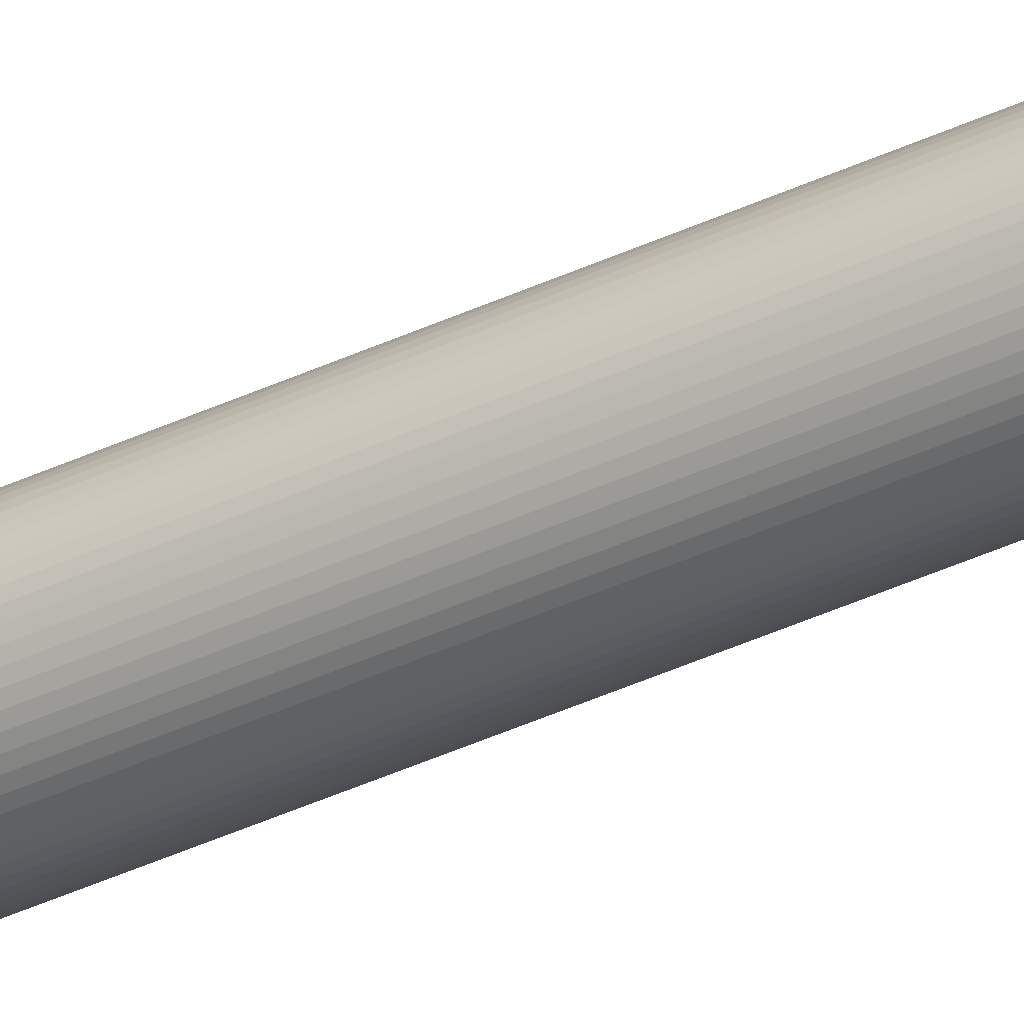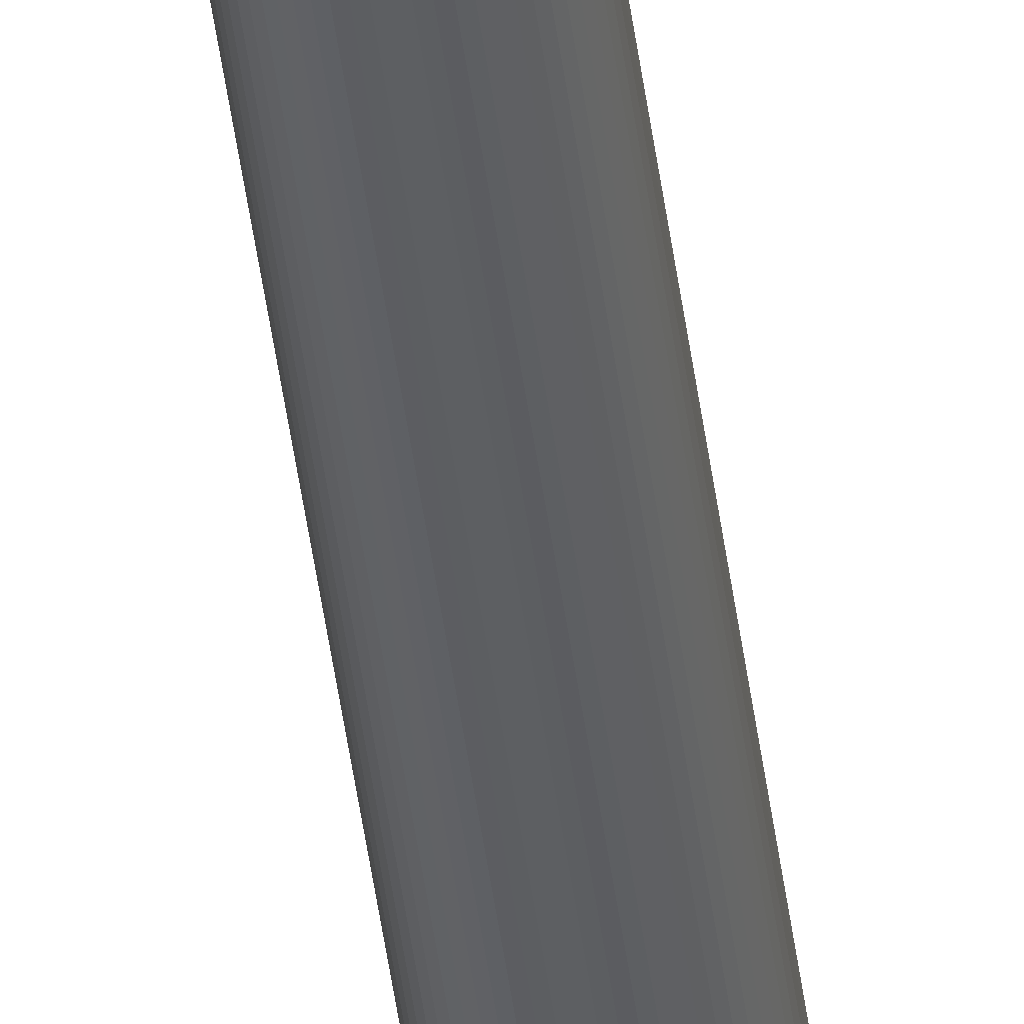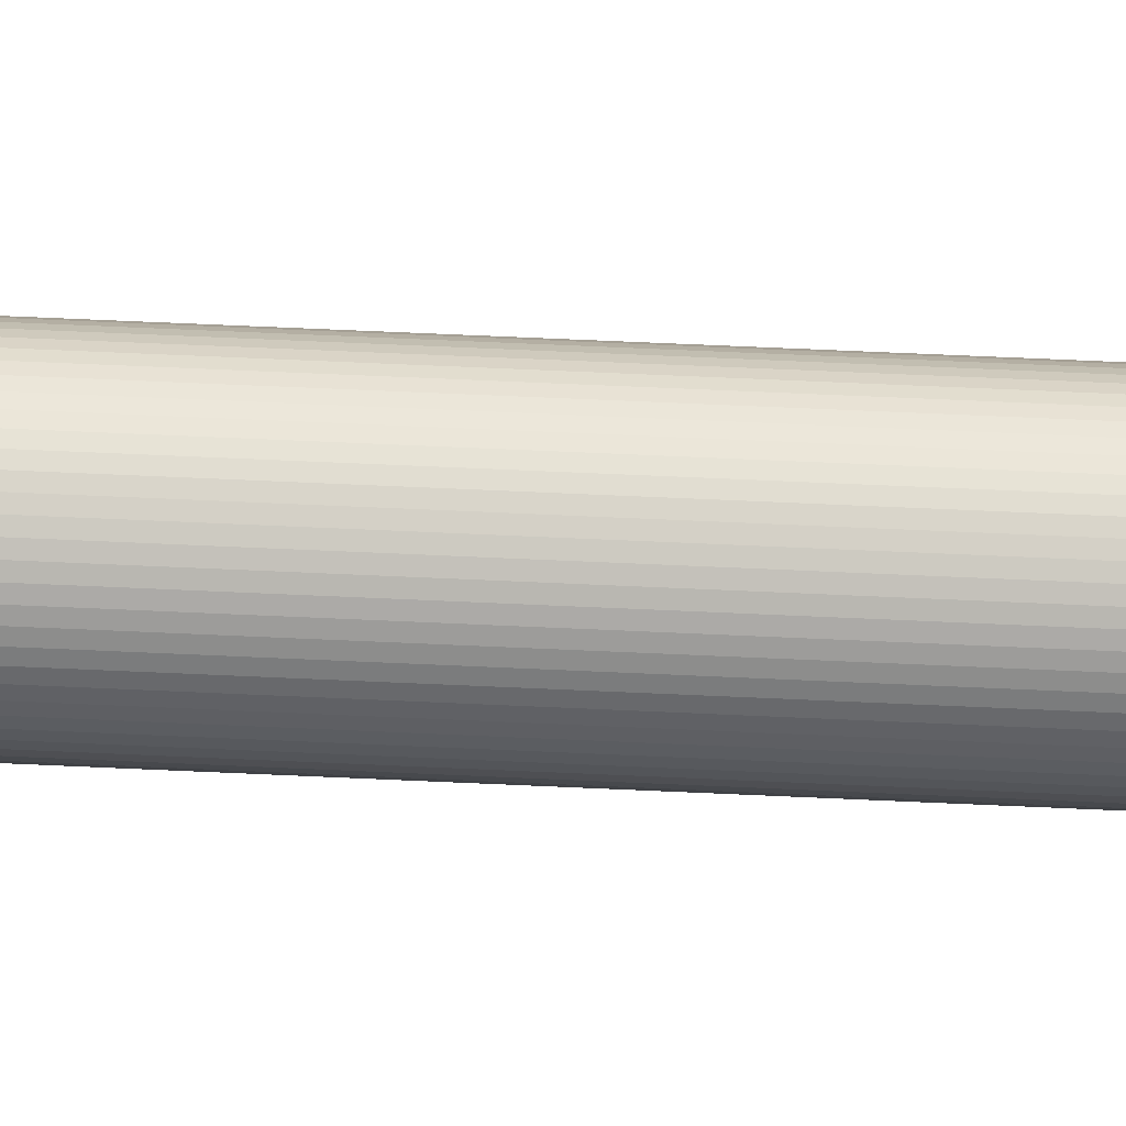
<metadata>
{"format":"obj","ext":"obj","renderer":"f3d","projection":"perspective","resolution":1024,"background":"white","views":[{"elev":-37.1,"azim":-58.2,"up":"+Z"},{"elev":-39.9,"azim":-173.4,"up":"+Z"},{"elev":-73.2,"azim":-92.5,"up":"+Z"}]}
</metadata>
<code>
o antenna
v 5.081 2.496 3.721
v 5.081 3.057 3.721
v 5.084 2.496 3.721
v 5.084 3.057 3.721
v 5.087 2.496 3.722
v 5.087 3.057 3.722
v 5.089 2.496 3.722
v 5.089 3.057 3.722
v 5.092 2.496 3.723
v 5.092 3.057 3.723
v 5.094 2.496 3.724
v 5.094 3.057 3.724
v 5.097 2.496 3.726
v 5.097 3.057 3.726
v 5.099 2.496 3.727
v 5.099 3.057 3.727
v 5.101 2.496 3.729
v 5.101 3.057 3.729
v 5.102 2.496 3.731
v 5.102 3.057 3.731
v 5.104 2.496 3.733
v 5.104 3.057 3.733
v 5.105 2.496 3.736
v 5.105 3.057 3.736
v 5.106 2.496 3.738
v 5.106 3.057 3.738
v 5.107 2.496 3.741
v 5.107 3.057 3.741
v 5.108 2.496 3.743
v 5.108 3.057 3.743
v 5.108 2.496 3.746
v 5.108 3.057 3.746
v 5.108 2.496 3.749
v 5.108 3.057 3.749
v 5.108 2.496 3.752
v 5.108 3.057 3.752
v 5.107 2.496 3.754
v 5.107 3.057 3.754
v 5.106 2.496 3.757
v 5.106 3.057 3.757
v 5.105 2.496 3.759
v 5.105 3.057 3.759
v 5.104 2.496 3.762
v 5.104 3.057 3.762
v 5.102 2.496 3.764
v 5.102 3.057 3.764
v 5.101 2.496 3.766
v 5.101 3.057 3.766
v 5.099 2.496 3.768
v 5.099 3.057 3.768
v 5.097 2.496 3.769
v 5.097 3.057 3.769
v 5.094 2.496 3.771
v 5.094 3.057 3.771
v 5.092 2.496 3.772
v 5.092 3.057 3.772
v 5.089 2.496 3.773
v 5.089 3.057 3.773
v 5.087 2.496 3.774
v 5.087 3.057 3.774
v 5.084 2.496 3.774
v 5.084 3.057 3.774
v 5.081 2.496 3.774
v 5.081 3.057 3.774
v 5.079 2.496 3.774
v 5.079 3.057 3.774
v 5.076 2.496 3.774
v 5.076 3.057 3.774
v 5.074 2.496 3.773
v 5.074 3.057 3.773
v 5.071 2.496 3.772
v 5.071 3.057 3.772
v 5.069 2.496 3.771
v 5.069 3.057 3.771
v 5.066 2.496 3.769
v 5.066 3.057 3.769
v 5.064 2.496 3.768
v 5.064 3.057 3.768
v 5.062 2.496 3.766
v 5.062 3.057 3.766
v 5.06 2.496 3.764
v 5.06 3.057 3.764
v 5.059 2.496 3.762
v 5.059 3.057 3.762
v 5.058 2.496 3.759
v 5.058 3.057 3.759
v 5.057 2.496 3.757
v 5.057 3.057 3.757
v 5.056 2.496 3.754
v 5.056 3.057 3.754
v 5.055 2.496 3.752
v 5.055 3.057 3.752
v 5.055 2.496 3.749
v 5.055 3.057 3.749
v 5.055 2.496 3.746
v 5.055 3.057 3.746
v 5.055 2.496 3.743
v 5.055 3.057 3.743
v 5.056 2.496 3.741
v 5.056 3.057 3.741
v 5.057 2.496 3.738
v 5.057 3.057 3.738
v 5.058 2.496 3.736
v 5.058 3.057 3.736
v 5.059 2.496 3.733
v 5.059 3.057 3.733
v 5.06 2.496 3.731
v 5.06 3.057 3.731
v 5.062 2.496 3.729
v 5.062 3.057 3.729
v 5.064 2.496 3.727
v 5.064 3.057 3.727
v 5.066 2.496 3.726
v 5.066 3.057 3.726
v 5.069 2.496 3.724
v 5.069 3.057 3.724
v 5.071 2.496 3.723
v 5.071 3.057 3.723
v 5.074 2.496 3.722
v 5.074 3.057 3.722
v 5.076 2.496 3.722
v 5.076 3.057 3.722
v 5.079 2.496 3.721
v 5.079 3.057 3.721
v 5.081 2.979 3.727
v 5.081 3.963 3.728
v 5.084 2.979 3.727
v 5.084 3.963 3.728
v 5.086 2.979 3.727
v 5.086 3.963 3.728
v 5.088 2.979 3.728
v 5.087 3.963 3.728
v 5.09 2.979 3.729
v 5.089 3.963 3.729
v 5.091 2.979 3.73
v 5.091 3.963 3.73
v 5.093 2.979 3.731
v 5.093 3.963 3.731
v 5.095 2.979 3.732
v 5.094 3.963 3.732
v 5.096 2.979 3.733
v 5.096 3.963 3.734
v 5.098 2.979 3.735
v 5.097 3.963 3.735
v 5.099 2.979 3.737
v 5.098 3.963 3.737
v 5.1 2.979 3.738
v 5.099 3.963 3.739
v 5.101 2.979 3.74
v 5.1 3.963 3.741
v 5.101 2.979 3.742
v 5.101 3.963 3.743
v 5.102 2.979 3.744
v 5.101 3.963 3.744
v 5.102 2.979 3.746
v 5.101 3.963 3.747
v 5.102 2.979 3.749
v 5.101 3.963 3.749
v 5.102 2.979 3.751
v 5.101 3.963 3.751
v 5.101 2.979 3.753
v 5.101 3.963 3.753
v 5.101 2.979 3.755
v 5.1 3.963 3.754
v 5.1 2.979 3.757
v 5.099 3.963 3.756
v 5.099 2.979 3.758
v 5.098 3.963 3.758
v 5.098 2.979 3.76
v 5.097 3.963 3.76
v 5.096 2.979 3.762
v 5.096 3.963 3.761
v 5.095 2.979 3.763
v 5.094 3.963 3.763
v 5.093 2.979 3.764
v 5.093 3.963 3.764
v 5.091 2.979 3.765
v 5.091 3.963 3.765
v 5.09 2.979 3.766
v 5.089 3.963 3.766
v 5.088 2.979 3.767
v 5.087 3.963 3.767
v 5.086 2.979 3.768
v 5.086 3.963 3.767
v 5.084 2.979 3.768
v 5.084 3.963 3.767
v 5.081 2.979 3.768
v 5.081 3.963 3.767
v 5.079 2.979 3.768
v 5.079 3.963 3.767
v 5.077 2.979 3.768
v 5.077 3.963 3.767
v 5.075 2.979 3.767
v 5.076 3.963 3.767
v 5.073 2.979 3.766
v 5.074 3.963 3.766
v 5.072 2.979 3.765
v 5.072 3.963 3.765
v 5.07 2.979 3.764
v 5.07 3.963 3.764
v 5.068 2.979 3.763
v 5.069 3.963 3.763
v 5.067 2.979 3.762
v 5.067 3.963 3.761
v 5.065 2.979 3.76
v 5.066 3.963 3.76
v 5.064 2.979 3.758
v 5.065 3.963 3.758
v 5.063 2.979 3.757
v 5.064 3.963 3.756
v 5.062 2.979 3.755
v 5.063 3.963 3.754
v 5.062 2.979 3.753
v 5.062 3.963 3.753
v 5.061 2.979 3.751
v 5.062 3.963 3.751
v 5.061 2.979 3.749
v 5.062 3.963 3.749
v 5.061 2.979 3.746
v 5.062 3.963 3.747
v 5.061 2.979 3.744
v 5.062 3.963 3.744
v 5.062 2.979 3.742
v 5.062 3.963 3.743
v 5.062 2.979 3.74
v 5.063 3.963 3.741
v 5.063 2.979 3.738
v 5.064 3.963 3.739
v 5.064 2.979 3.737
v 5.065 3.963 3.737
v 5.065 2.979 3.735
v 5.066 3.963 3.735
v 5.067 2.979 3.733
v 5.067 3.963 3.734
v 5.068 2.979 3.732
v 5.069 3.963 3.732
v 5.07 2.979 3.731
v 5.07 3.963 3.731
v 5.072 2.979 3.73
v 5.072 3.963 3.73
v 5.073 2.979 3.729
v 5.074 3.963 3.729
v 5.075 2.979 3.728
v 5.076 3.963 3.728
v 5.077 2.979 3.727
v 5.077 3.963 3.728
v 5.079 2.979 3.727
v 5.079 3.963 3.728
v 5.081 3.894 3.73
v 5.081 4.623 3.73
v 5.083 3.894 3.73
v 5.083 4.623 3.73
v 5.085 3.894 3.731
v 5.085 4.623 3.731
v 5.087 3.894 3.731
v 5.087 4.623 3.731
v 5.088 3.894 3.732
v 5.088 4.623 3.732
v 5.09 3.894 3.732
v 5.09 4.623 3.732
v 5.091 3.894 3.733
v 5.091 4.623 3.733
v 5.093 3.894 3.734
v 5.093 4.623 3.734
v 5.094 3.894 3.736
v 5.094 4.623 3.736
v 5.095 3.894 3.737
v 5.095 4.623 3.737
v 5.096 3.894 3.738
v 5.096 4.623 3.738
v 5.097 3.894 3.74
v 5.097 4.623 3.74
v 5.098 3.894 3.742
v 5.098 4.623 3.742
v 5.098 3.894 3.743
v 5.098 4.623 3.743
v 5.099 3.894 3.745
v 5.099 4.623 3.745
v 5.099 3.894 3.747
v 5.099 4.623 3.747
v 5.099 3.894 3.748
v 5.099 4.623 3.748
v 5.099 3.894 3.75
v 5.099 4.623 3.75
v 5.098 3.894 3.752
v 5.098 4.623 3.752
v 5.098 3.894 3.754
v 5.098 4.623 3.754
v 5.097 3.894 3.755
v 5.097 4.623 3.755
v 5.096 3.894 3.757
v 5.096 4.623 3.757
v 5.095 3.894 3.758
v 5.095 4.623 3.758
v 5.094 3.894 3.759
v 5.094 4.623 3.759
v 5.093 3.894 3.761
v 5.093 4.623 3.761
v 5.091 3.894 3.762
v 5.091 4.623 3.762
v 5.09 3.894 3.763
v 5.09 4.623 3.763
v 5.088 3.894 3.763
v 5.088 4.623 3.763
v 5.087 3.894 3.764
v 5.087 4.623 3.764
v 5.085 3.894 3.764
v 5.085 4.623 3.764
v 5.083 3.894 3.765
v 5.083 4.623 3.765
v 5.081 3.894 3.765
v 5.081 4.623 3.765
v 5.08 3.894 3.765
v 5.08 4.623 3.765
v 5.078 3.894 3.764
v 5.078 4.623 3.764
v 5.076 3.894 3.764
v 5.076 4.623 3.764
v 5.075 3.894 3.763
v 5.075 4.623 3.763
v 5.073 3.894 3.763
v 5.073 4.623 3.763
v 5.072 3.894 3.762
v 5.072 4.623 3.762
v 5.07 3.894 3.761
v 5.07 4.623 3.761
v 5.069 3.894 3.759
v 5.069 4.623 3.759
v 5.068 3.894 3.758
v 5.068 4.623 3.758
v 5.067 3.894 3.757
v 5.067 4.623 3.757
v 5.066 3.894 3.755
v 5.066 4.623 3.755
v 5.065 3.894 3.754
v 5.065 4.623 3.754
v 5.065 3.894 3.752
v 5.065 4.623 3.752
v 5.064 3.894 3.75
v 5.064 4.623 3.75
v 5.064 3.894 3.748
v 5.064 4.623 3.748
v 5.064 3.894 3.747
v 5.064 4.623 3.747
v 5.064 3.894 3.745
v 5.064 4.623 3.745
v 5.065 3.894 3.743
v 5.065 4.623 3.743
v 5.065 3.894 3.742
v 5.065 4.623 3.742
v 5.066 3.894 3.74
v 5.066 4.623 3.74
v 5.067 3.894 3.738
v 5.067 4.623 3.738
v 5.068 3.894 3.737
v 5.068 4.623 3.737
v 5.069 3.894 3.736
v 5.069 4.623 3.736
v 5.07 3.894 3.734
v 5.07 4.623 3.734
v 5.072 3.894 3.733
v 5.072 4.623 3.733
v 5.073 3.894 3.732
v 5.073 4.623 3.732
v 5.075 3.894 3.732
v 5.075 4.623 3.732
v 5.076 3.894 3.731
v 5.076 4.623 3.731
v 5.078 3.894 3.731
v 5.078 4.623 3.731
v 5.08 3.894 3.73
v 5.08 4.623 3.73
v 5.081 4.591 3.714
v 5.081 4.693 3.714
v 5.085 4.591 3.714
v 5.085 4.693 3.714
v 5.088 4.591 3.715
v 5.088 4.693 3.715
v 5.092 4.591 3.716
v 5.092 4.693 3.716
v 5.095 4.591 3.717
v 5.095 4.693 3.717
v 5.098 4.591 3.718
v 5.098 4.693 3.718
v 5.101 4.591 3.72
v 5.101 4.693 3.72
v 5.103 4.591 3.722
v 5.103 4.693 3.722
v 5.106 4.591 3.724
v 5.106 4.693 3.724
v 5.108 4.591 3.727
v 5.108 4.693 3.727
v 5.11 4.591 3.73
v 5.11 4.693 3.73
v 5.112 4.591 3.733
v 5.112 4.693 3.733
v 5.113 4.591 3.736
v 5.113 4.693 3.736
v 5.114 4.591 3.739
v 5.114 4.693 3.739
v 5.115 4.591 3.742
v 5.115 4.693 3.742
v 5.115 4.591 3.746
v 5.115 4.693 3.746
v 5.115 4.591 3.749
v 5.115 4.693 3.749
v 5.115 4.591 3.753
v 5.115 4.693 3.753
v 5.114 4.591 3.756
v 5.114 4.693 3.756
v 5.113 4.591 3.759
v 5.113 4.693 3.759
v 5.112 4.591 3.762
v 5.112 4.693 3.762
v 5.11 4.591 3.765
v 5.11 4.693 3.765
v 5.108 4.591 3.768
v 5.108 4.693 3.768
v 5.106 4.591 3.771
v 5.106 4.693 3.771
v 5.103 4.591 3.773
v 5.103 4.693 3.773
v 5.101 4.591 3.775
v 5.101 4.693 3.775
v 5.098 4.591 3.777
v 5.098 4.693 3.777
v 5.095 4.591 3.778
v 5.095 4.693 3.778
v 5.092 4.591 3.779
v 5.092 4.693 3.779
v 5.088 4.591 3.78
v 5.088 4.693 3.78
v 5.085 4.591 3.781
v 5.085 4.693 3.781
v 5.081 4.591 3.781
v 5.081 4.693 3.781
v 5.078 4.591 3.781
v 5.078 4.693 3.781
v 5.075 4.591 3.78
v 5.075 4.693 3.78
v 5.071 4.591 3.779
v 5.071 4.693 3.779
v 5.068 4.591 3.778
v 5.068 4.693 3.778
v 5.065 4.591 3.777
v 5.065 4.693 3.777
v 5.062 4.591 3.775
v 5.062 4.693 3.775
v 5.06 4.591 3.773
v 5.06 4.693 3.773
v 5.057 4.591 3.771
v 5.057 4.693 3.771
v 5.055 4.591 3.768
v 5.055 4.693 3.768
v 5.053 4.591 3.765
v 5.053 4.693 3.765
v 5.051 4.591 3.762
v 5.051 4.693 3.762
v 5.05 4.591 3.759
v 5.05 4.693 3.759
v 5.049 4.591 3.756
v 5.049 4.693 3.756
v 5.048 4.591 3.753
v 5.048 4.693 3.753
v 5.048 4.591 3.749
v 5.048 4.693 3.749
v 5.048 4.591 3.746
v 5.048 4.693 3.746
v 5.048 4.591 3.742
v 5.048 4.693 3.742
v 5.049 4.591 3.739
v 5.049 4.693 3.739
v 5.05 4.591 3.736
v 5.05 4.693 3.736
v 5.051 4.591 3.733
v 5.051 4.693 3.733
v 5.053 4.591 3.73
v 5.053 4.693 3.73
v 5.055 4.591 3.727
v 5.055 4.693 3.727
v 5.057 4.591 3.724
v 5.057 4.693 3.724
v 5.06 4.591 3.722
v 5.06 4.693 3.722
v 5.062 4.591 3.72
v 5.062 4.693 3.72
v 5.065 4.591 3.718
v 5.065 4.693 3.718
v 5.068 4.591 3.717
v 5.068 4.693 3.717
v 5.071 4.591 3.716
v 5.071 4.693 3.716
v 5.075 4.591 3.715
v 5.075 4.693 3.715
v 5.078 4.591 3.714
v 5.078 4.693 3.714
f 1 2 4 3
f 3 4 6 5
f 5 6 8 7
f 7 8 10 9
f 9 10 12 11
f 11 12 14 13
f 13 14 16 15
f 15 16 18 17
f 17 18 20 19
f 19 20 22 21
f 21 22 24 23
f 23 24 26 25
f 25 26 28 27
f 27 28 30 29
f 29 30 32 31
f 31 32 34 33
f 33 34 36 35
f 35 36 38 37
f 37 38 40 39
f 39 40 42 41
f 41 42 44 43
f 43 44 46 45
f 45 46 48 47
f 47 48 50 49
f 49 50 52 51
f 51 52 54 53
f 53 54 56 55
f 55 56 58 57
f 57 58 60 59
f 59 60 62 61
f 61 62 64 63
f 63 64 66 65
f 65 66 68 67
f 67 68 70 69
f 69 70 72 71
f 71 72 74 73
f 73 74 76 75
f 75 76 78 77
f 77 78 80 79
f 79 80 82 81
f 81 82 84 83
f 83 84 86 85
f 85 86 88 87
f 87 88 90 89
f 89 90 92 91
f 91 92 94 93
f 93 94 96 95
f 95 96 98 97
f 97 98 100 99
f 99 100 102 101
f 101 102 104 103
f 103 104 106 105
f 105 106 108 107
f 107 108 110 109
f 109 110 112 111
f 111 112 114 113
f 113 114 116 115
f 115 116 118 117
f 117 118 120 119
f 119 120 122 121
f 4 2 124 122 120 118 116 114 112 110 108 106 104 102 100 98 96 94 92 90 88 86 84 82 80 78 76 74 72 70 68 66 64 62 60 58 56 54 52 50 48 46 44 42 40 38 36 34 32 30 28 26 24 22 20 18 16 14 12 10 8 6
f 121 122 124 123
f 123 124 2 1
f 1 3 5 7 9 11 13 15 17 19 21 23 25 27 29 31 33 35 37 39 41 43 45 47 49 51 53 55 57 59 61 63 65 67 69 71 73 75 77 79 81 83 85 87 89 91 93 95 97 99 101 103 105 107 109 111 113 115 117 119 121 123
f 125 126 128 127
f 127 128 130 129
f 129 130 132 131
f 131 132 134 133
f 133 134 136 135
f 135 136 138 137
f 137 138 140 139
f 139 140 142 141
f 141 142 144 143
f 143 144 146 145
f 145 146 148 147
f 147 148 150 149
f 149 150 152 151
f 151 152 154 153
f 153 154 156 155
f 155 156 158 157
f 157 158 160 159
f 159 160 162 161
f 161 162 164 163
f 163 164 166 165
f 165 166 168 167
f 167 168 170 169
f 169 170 172 171
f 171 172 174 173
f 173 174 176 175
f 175 176 178 177
f 177 178 180 179
f 179 180 182 181
f 181 182 184 183
f 183 184 186 185
f 185 186 188 187
f 187 188 190 189
f 189 190 192 191
f 191 192 194 193
f 193 194 196 195
f 195 196 198 197
f 197 198 200 199
f 199 200 202 201
f 201 202 204 203
f 203 204 206 205
f 205 206 208 207
f 207 208 210 209
f 209 210 212 211
f 211 212 214 213
f 213 214 216 215
f 215 216 218 217
f 217 218 220 219
f 219 220 222 221
f 221 222 224 223
f 223 224 226 225
f 225 226 228 227
f 227 228 230 229
f 229 230 232 231
f 231 232 234 233
f 233 234 236 235
f 235 236 238 237
f 237 238 240 239
f 239 240 242 241
f 241 242 244 243
f 243 244 246 245
f 128 126 248 246 244 242 240 238 236 234 232 230 228 226 224 222 220 218 216 214 212 210 208 206 204 202 200 198 196 194 192 190 188 186 184 182 180 178 176 174 172 170 168 166 164 162 160 158 156 154 152 150 148 146 144 142 140 138 136 134 132 130
f 245 246 248 247
f 247 248 126 125
f 125 127 129 131 133 135 137 139 141 143 145 147 149 151 153 155 157 159 161 163 165 167 169 171 173 175 177 179 181 183 185 187 189 191 193 195 197 199 201 203 205 207 209 211 213 215 217 219 221 223 225 227 229 231 233 235 237 239 241 243 245 247
f 249 250 252 251
f 251 252 254 253
f 253 254 256 255
f 255 256 258 257
f 257 258 260 259
f 259 260 262 261
f 261 262 264 263
f 263 264 266 265
f 265 266 268 267
f 267 268 270 269
f 269 270 272 271
f 271 272 274 273
f 273 274 276 275
f 275 276 278 277
f 277 278 280 279
f 279 280 282 281
f 281 282 284 283
f 283 284 286 285
f 285 286 288 287
f 287 288 290 289
f 289 290 292 291
f 291 292 294 293
f 293 294 296 295
f 295 296 298 297
f 297 298 300 299
f 299 300 302 301
f 301 302 304 303
f 303 304 306 305
f 305 306 308 307
f 307 308 310 309
f 309 310 312 311
f 311 312 314 313
f 313 314 316 315
f 315 316 318 317
f 317 318 320 319
f 319 320 322 321
f 321 322 324 323
f 323 324 326 325
f 325 326 328 327
f 327 328 330 329
f 329 330 332 331
f 331 332 334 333
f 333 334 336 335
f 335 336 338 337
f 337 338 340 339
f 339 340 342 341
f 341 342 344 343
f 343 344 346 345
f 345 346 348 347
f 347 348 350 349
f 349 350 352 351
f 351 352 354 353
f 353 354 356 355
f 355 356 358 357
f 357 358 360 359
f 359 360 362 361
f 361 362 364 363
f 363 364 366 365
f 365 366 368 367
f 367 368 370 369
f 252 250 372 370 368 366 364 362 360 358 356 354 352 350 348 346 344 342 340 338 336 334 332 330 328 326 324 322 320 318 316 314 312 310 308 306 304 302 300 298 296 294 292 290 288 286 284 282 280 278 276 274 272 270 268 266 264 262 260 258 256 254
f 369 370 372 371
f 371 372 250 249
f 249 251 253 255 257 259 261 263 265 267 269 271 273 275 277 279 281 283 285 287 289 291 293 295 297 299 301 303 305 307 309 311 313 315 317 319 321 323 325 327 329 331 333 335 337 339 341 343 345 347 349 351 353 355 357 359 361 363 365 367 369 371
f 373 374 376 375
f 375 376 378 377
f 377 378 380 379
f 379 380 382 381
f 381 382 384 383
f 383 384 386 385
f 385 386 388 387
f 387 388 390 389
f 389 390 392 391
f 391 392 394 393
f 393 394 396 395
f 395 396 398 397
f 397 398 400 399
f 399 400 402 401
f 401 402 404 403
f 403 404 406 405
f 405 406 408 407
f 407 408 410 409
f 409 410 412 411
f 411 412 414 413
f 413 414 416 415
f 415 416 418 417
f 417 418 420 419
f 419 420 422 421
f 421 422 424 423
f 423 424 426 425
f 425 426 428 427
f 427 428 430 429
f 429 430 432 431
f 431 432 434 433
f 433 434 436 435
f 435 436 438 437
f 437 438 440 439
f 439 440 442 441
f 441 442 444 443
f 443 444 446 445
f 445 446 448 447
f 447 448 450 449
f 449 450 452 451
f 451 452 454 453
f 453 454 456 455
f 455 456 458 457
f 457 458 460 459
f 459 460 462 461
f 461 462 464 463
f 463 464 466 465
f 465 466 468 467
f 467 468 470 469
f 469 470 472 471
f 471 472 474 473
f 473 474 476 475
f 475 476 478 477
f 477 478 480 479
f 479 480 482 481
f 481 482 484 483
f 483 484 486 485
f 485 486 488 487
f 487 488 490 489
f 489 490 492 491
f 491 492 494 493
f 376 374 496 494 492 490 488 486 484 482 480 478 476 474 472 470 468 466 464 462 460 458 456 454 452 450 448 446 444 442 440 438 436 434 432 430 428 426 424 422 420 418 416 414 412 410 408 406 404 402 400 398 396 394 392 390 388 386 384 382 380 378
f 493 494 496 495
f 495 496 374 373
f 373 375 377 379 381 383 385 387 389 391 393 395 397 399 401 403 405 407 409 411 413 415 417 419 421 423 425 427 429 431 433 435 437 439 441 443 445 447 449 451 453 455 457 459 461 463 465 467 469 471 473 475 477 479 481 483 485 487 489 491 493 495

</code>
